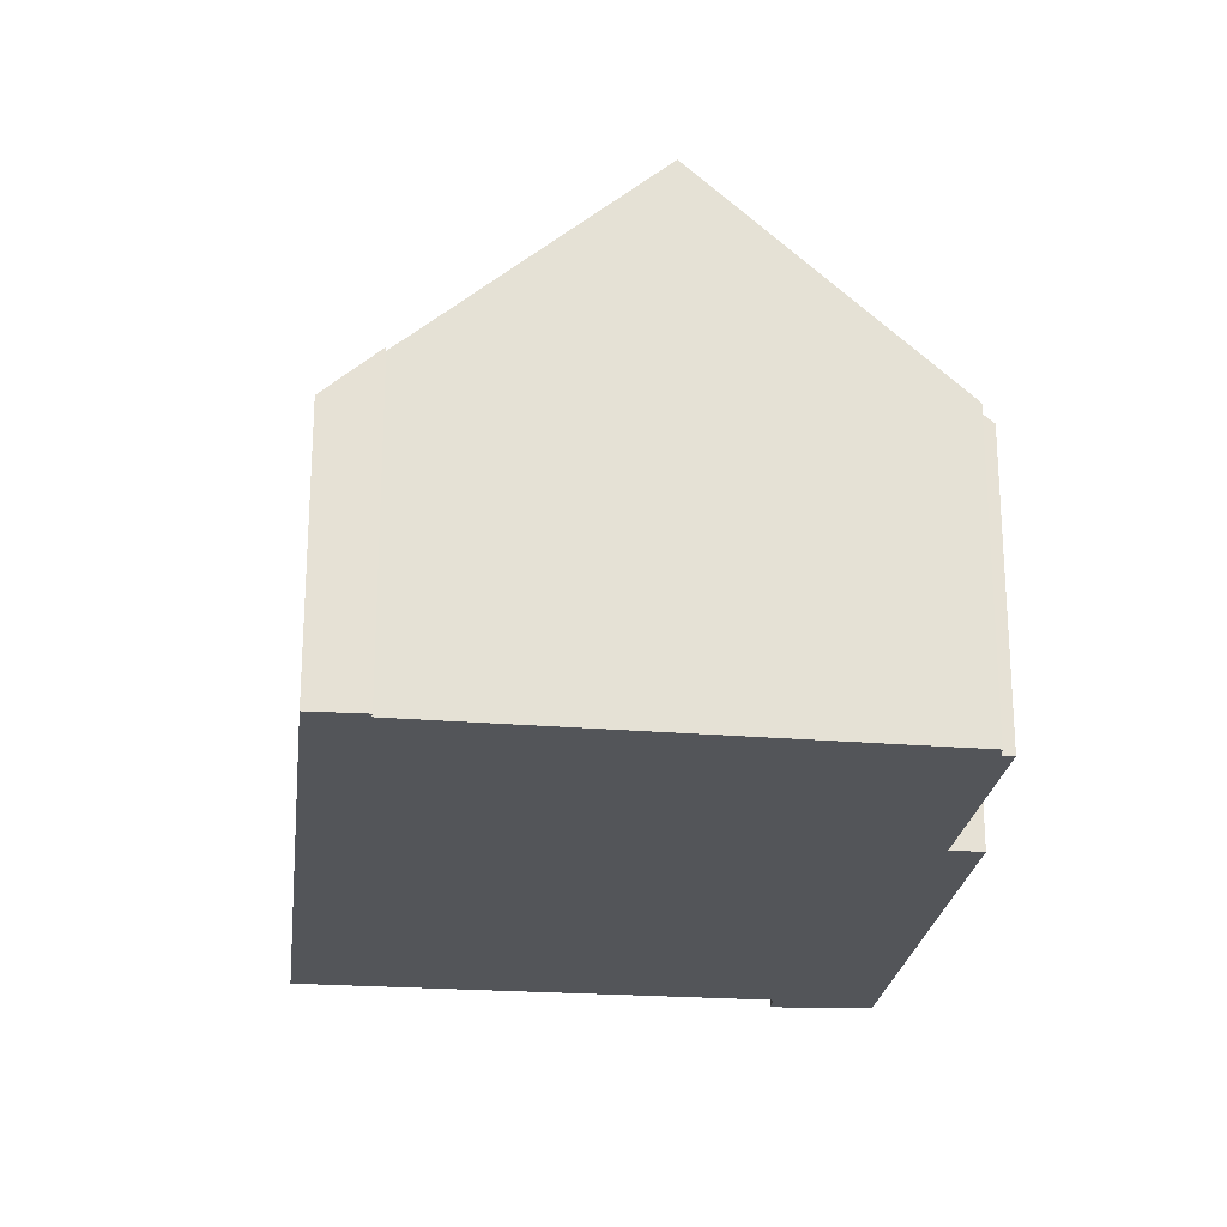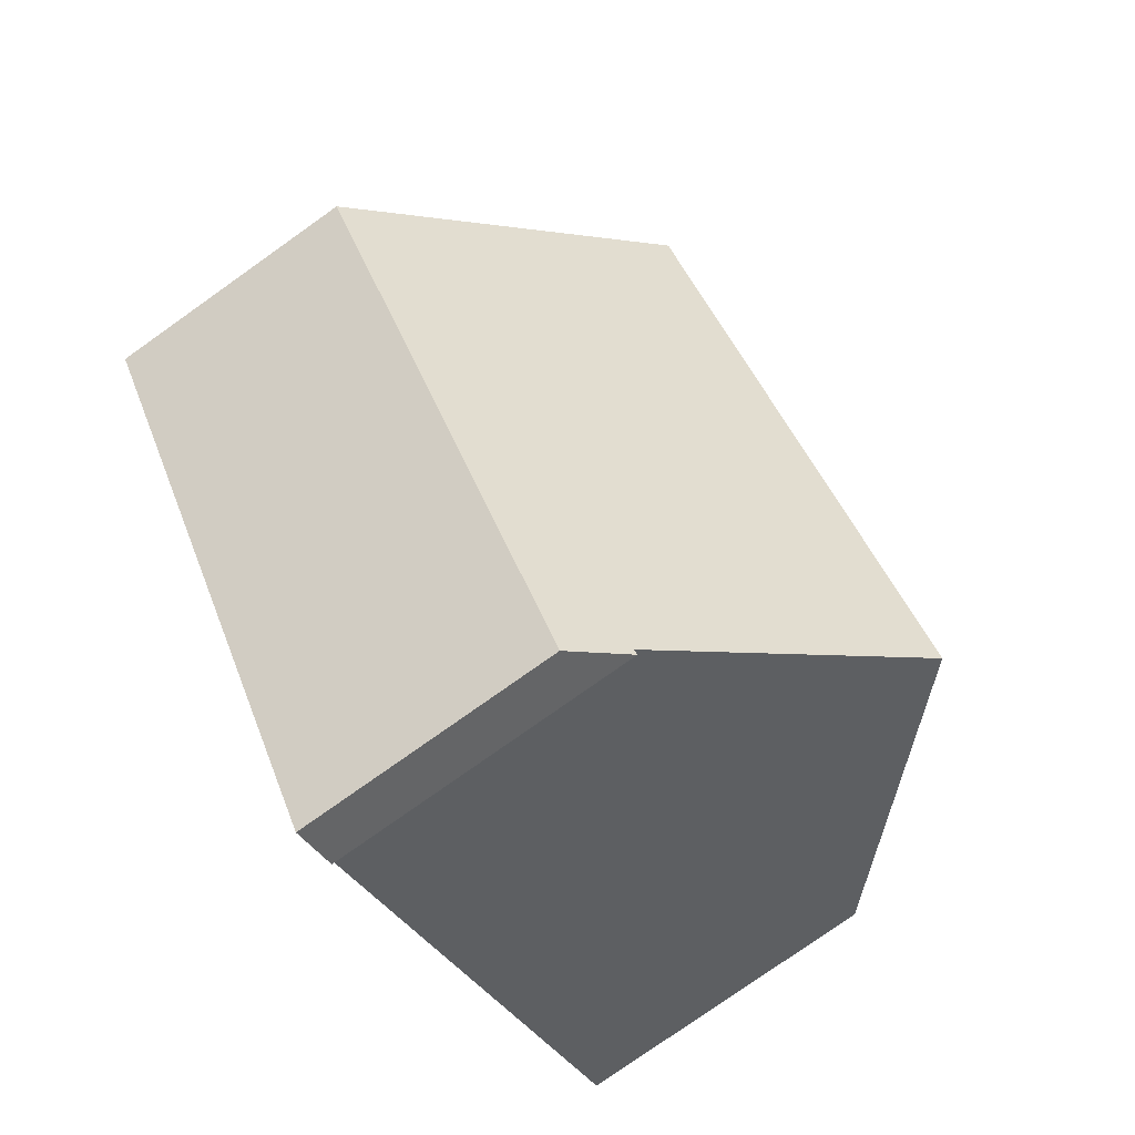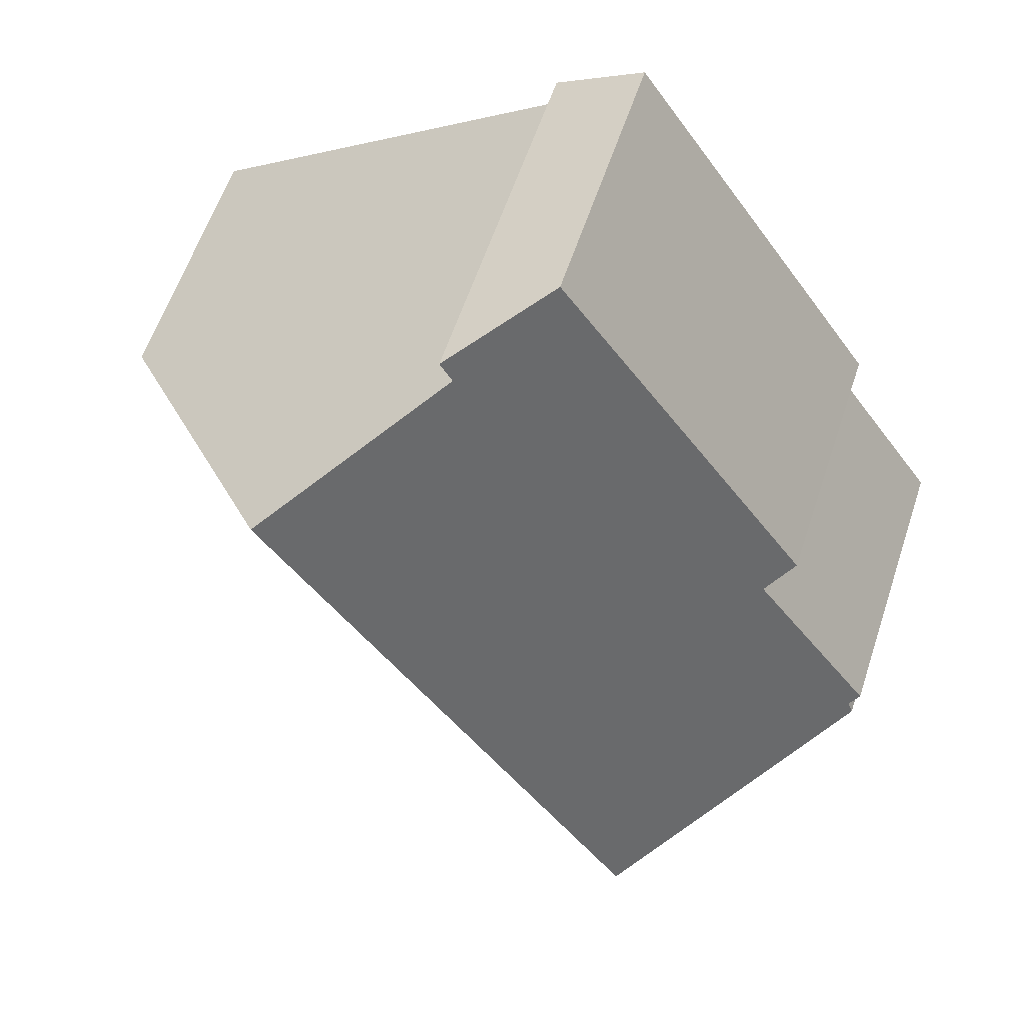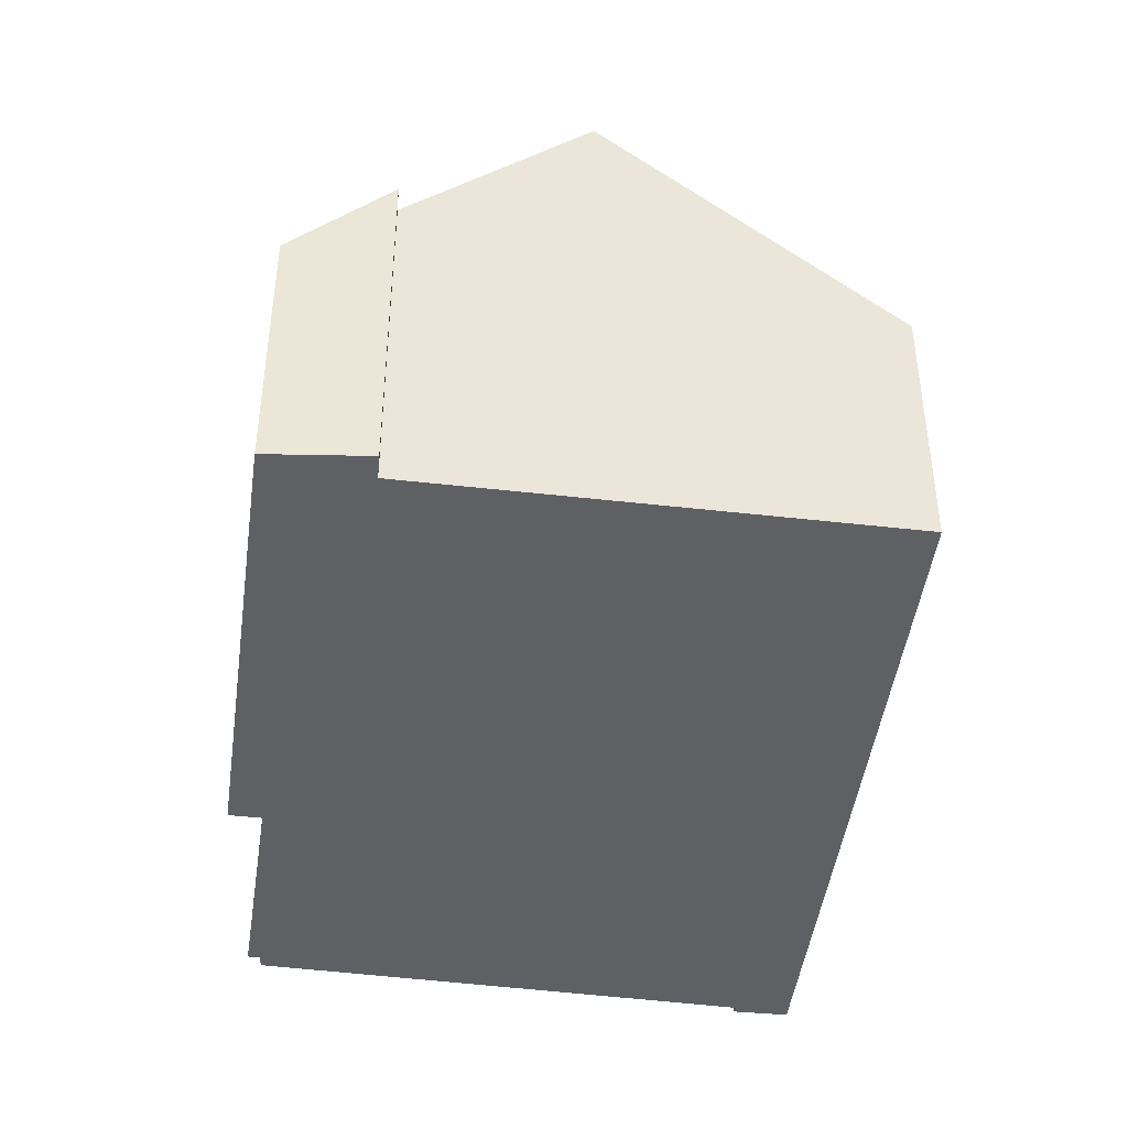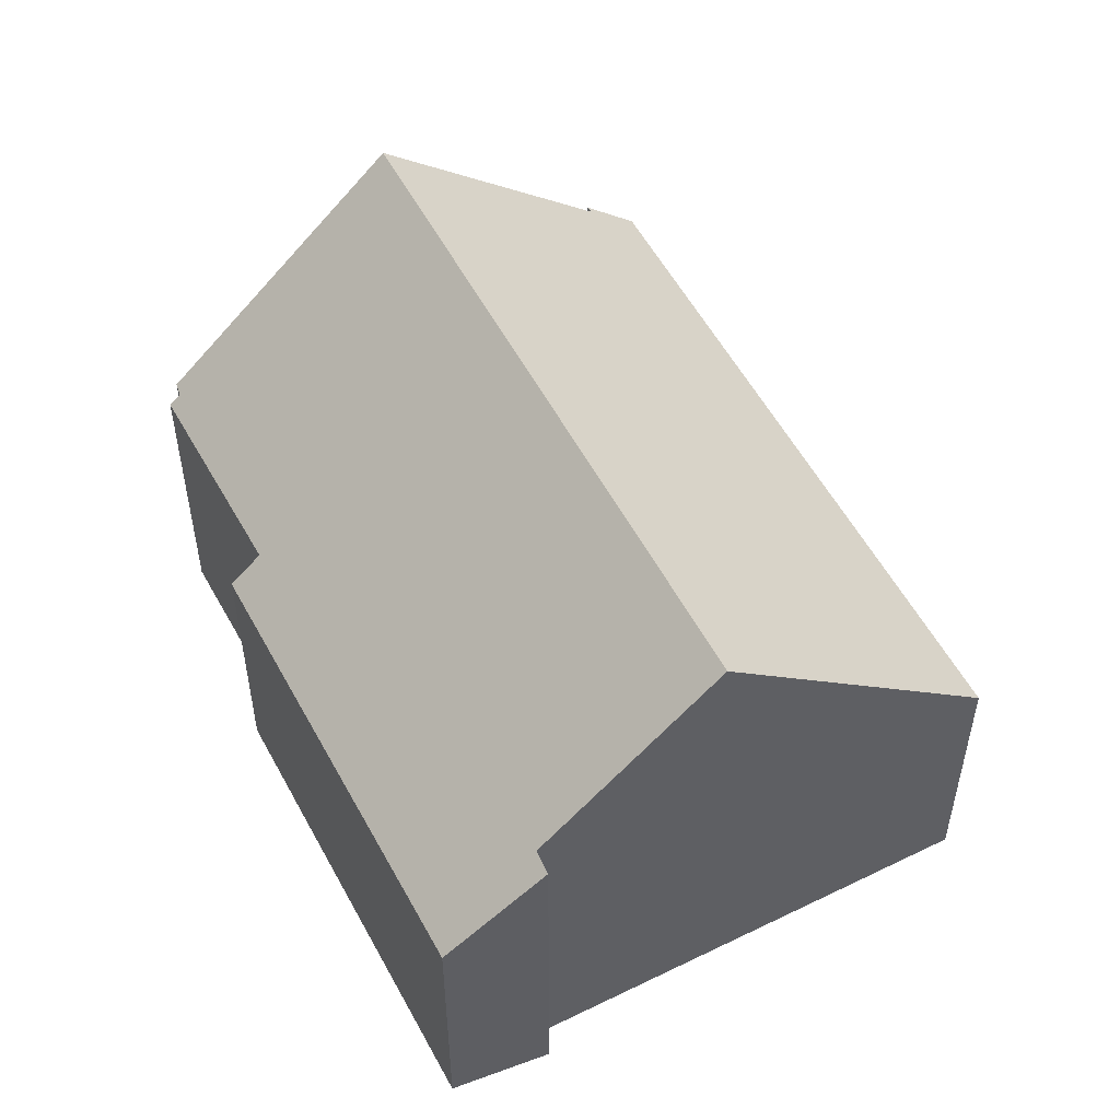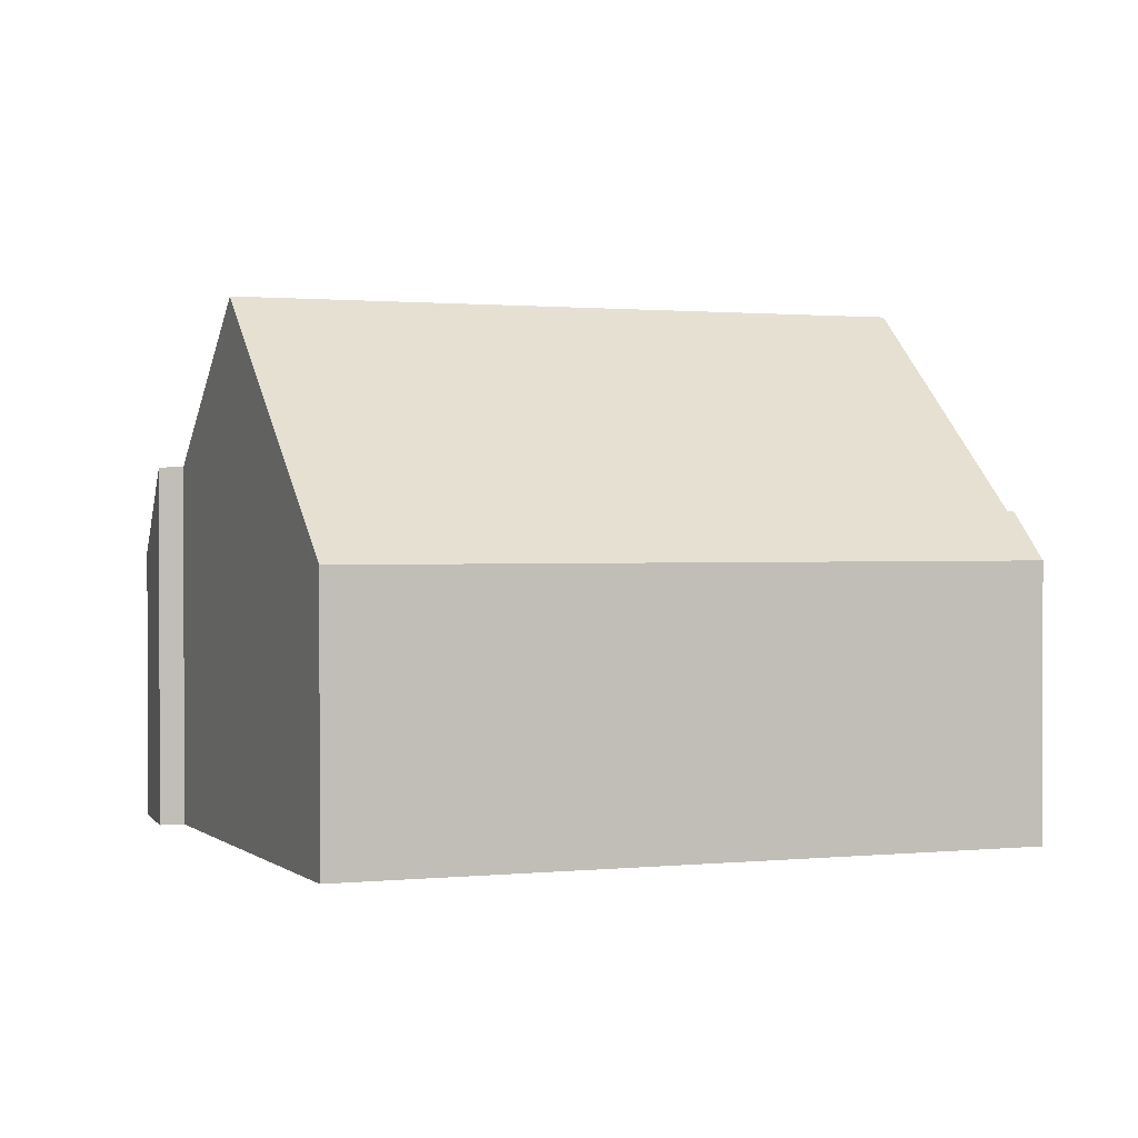
<metadata>
{"format":"obj","ext":"obj","renderer":"f3d","projection":"perspective","resolution":1024,"background":"white","views":[{"elev":-24.2,"azim":-152.5,"up":"+Y"},{"elev":-78.2,"azim":125.3,"up":"+Z"},{"elev":59.4,"azim":-161.7,"up":"+Z"},{"elev":-44.8,"azim":26.7,"up":"+Y"},{"elev":53.8,"azim":6.7,"up":"+Y"},{"elev":1.0,"azim":102.3,"up":"+Y"}]}
</metadata>
<code>
v  10.96 8.683 -8.432
v  12.37 7.402 -9.041
v  12.23 7.402 -9.249
v  11.08 8.668 -8.287
v  23.06 7.402 6.842
v  22.77 7.707 7.044
v  16.41 14.24 11.37
v  9.525 10.29 -7.18
v  5.738 14.24 -4.49
v  0.119 8.383 -0.499
v  0.279 8.339 -0.168
v  0 8.062 4.937e-16
v  3.511 8.169 4.99
v  2.765 7.4 5.501
v  12.22 9.925 14.23
v  10.1 7.527 16.13
v  12.58 9.903 14.81
v  12.22 -8.715e-16 14.23
v  12.58 -9.071e-16 14.81
v  23.06 -4.19e-16 6.842
v  12.37 5.536e-16 -9.041
v  12.23 5.663e-16 -9.249
v  16.41 -6.963e-16 11.37
v  22.77 -4.313e-16 7.044
v  10.1 -9.879e-16 16.13
v  10.96 5.163e-16 -8.432
v  11.08 5.074e-16 -8.287
v  9.525 4.396e-16 -7.18
v  5.738 2.749e-16 -4.49
v  0.119 3.055e-17 -0.499
v  0.279 1.029e-17 -0.168
v  0 0 0
v  3.511 -3.055e-16 4.99
v  2.765 -3.368e-16 5.501
g defaultobject
f 1 2 3
f 2 1 4
f 2 4 5
f 5 4 6
f 4 7 6
f 7 4 8
f 7 8 9
f 10 7 9
f 7 10 11
f 7 11 12
f 7 12 13
f 7 13 14
f 7 14 15
f 15 14 16
f 15 16 17
f 17 18 15
f 18 17 19
f 20 2 5
f 2 20 21
f 2 21 3
f 3 21 22
f 18 7 15
f 7 18 6
f 6 18 23
f 6 23 24
f 6 24 5
f 5 24 20
f 16 19 17
f 19 16 25
f 3 26 1
f 26 3 22
f 8 10 9
f 10 8 4
f 10 4 27
f 10 27 28
f 10 28 29
f 10 29 30
f 31 12 11
f 12 31 32
f 33 14 13
f 14 33 34
f 26 4 1
f 4 26 27
f 30 11 10
f 11 30 31
f 12 33 13
f 33 12 32
f 14 25 16
f 25 14 34
f 29 31 30
f 22 27 26
f 25 34 33
f 31 33 32
f 33 31 29
f 33 29 28
f 33 28 27
f 33 27 22
f 33 22 21
f 33 21 20
f 33 20 18
f 33 18 25
f 18 20 23
f 23 20 24
f 19 25 18

</code>
